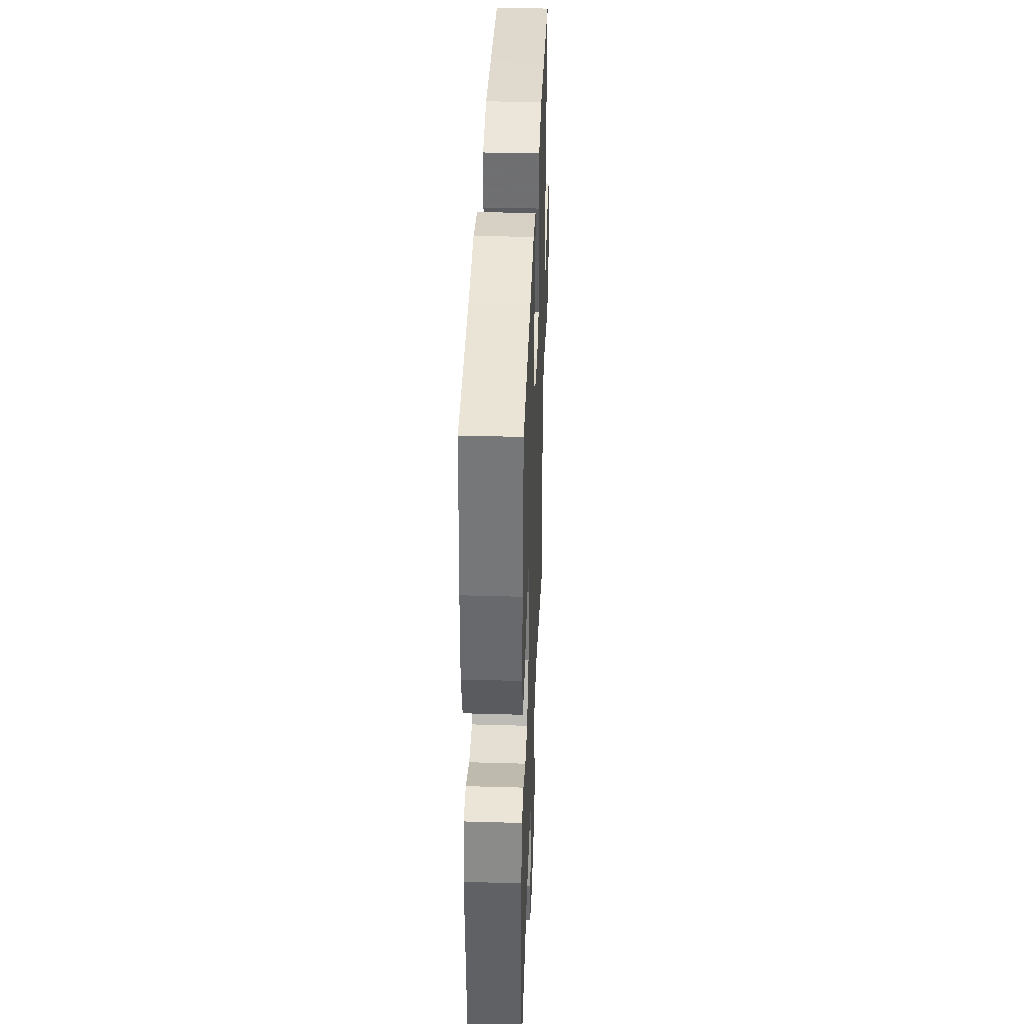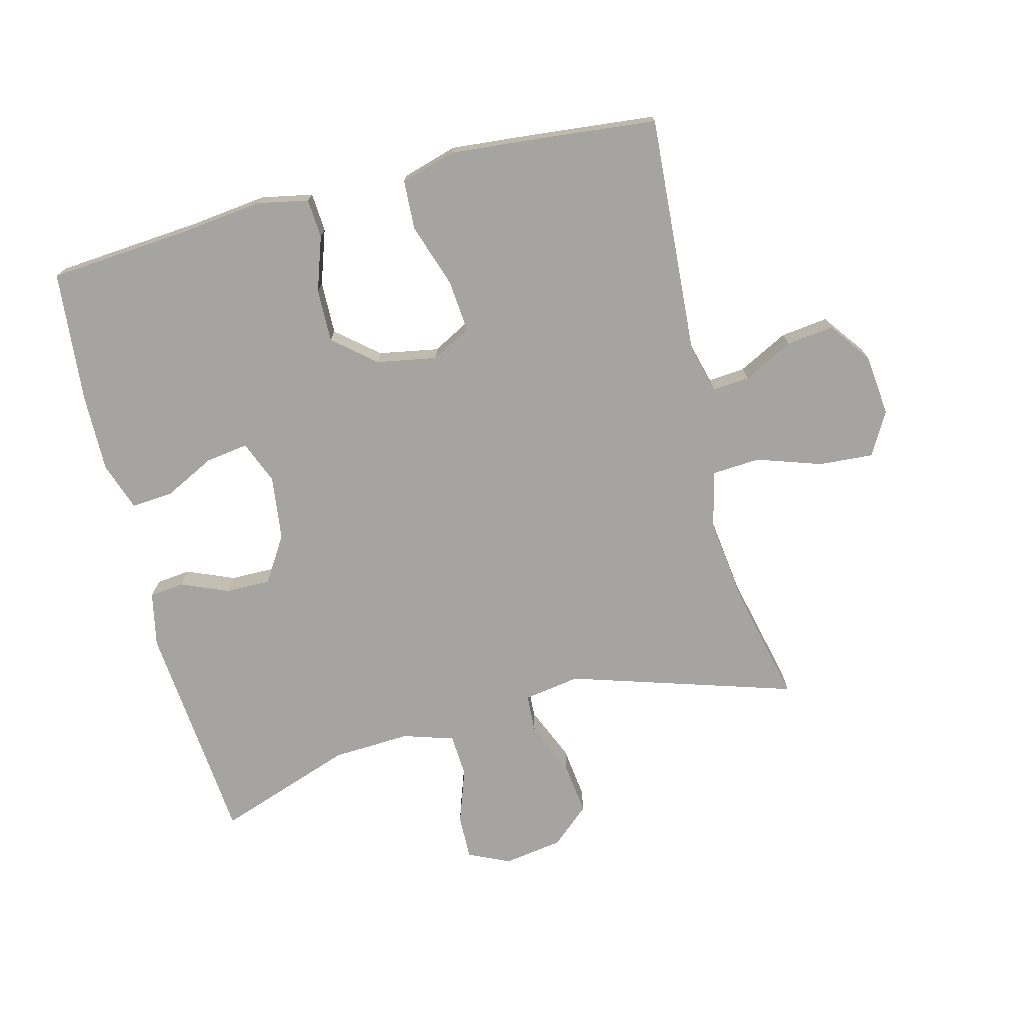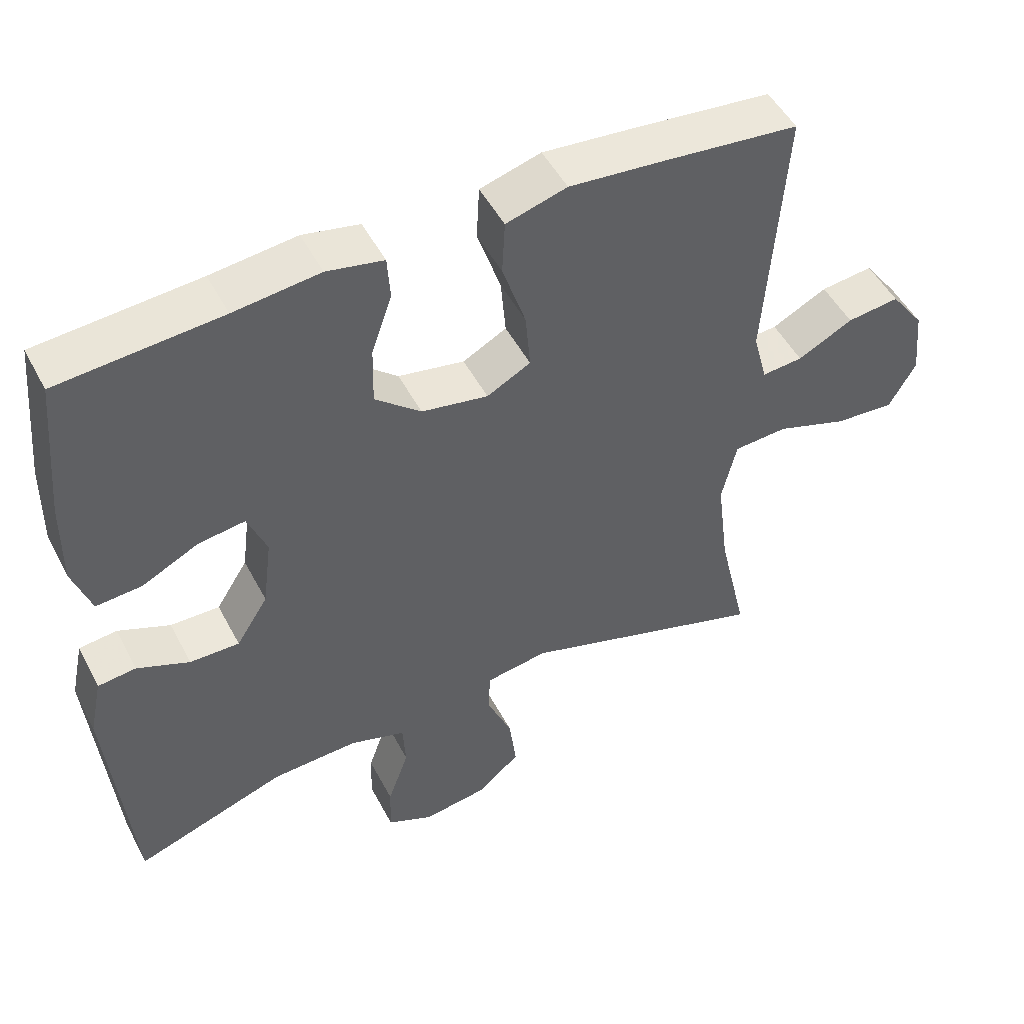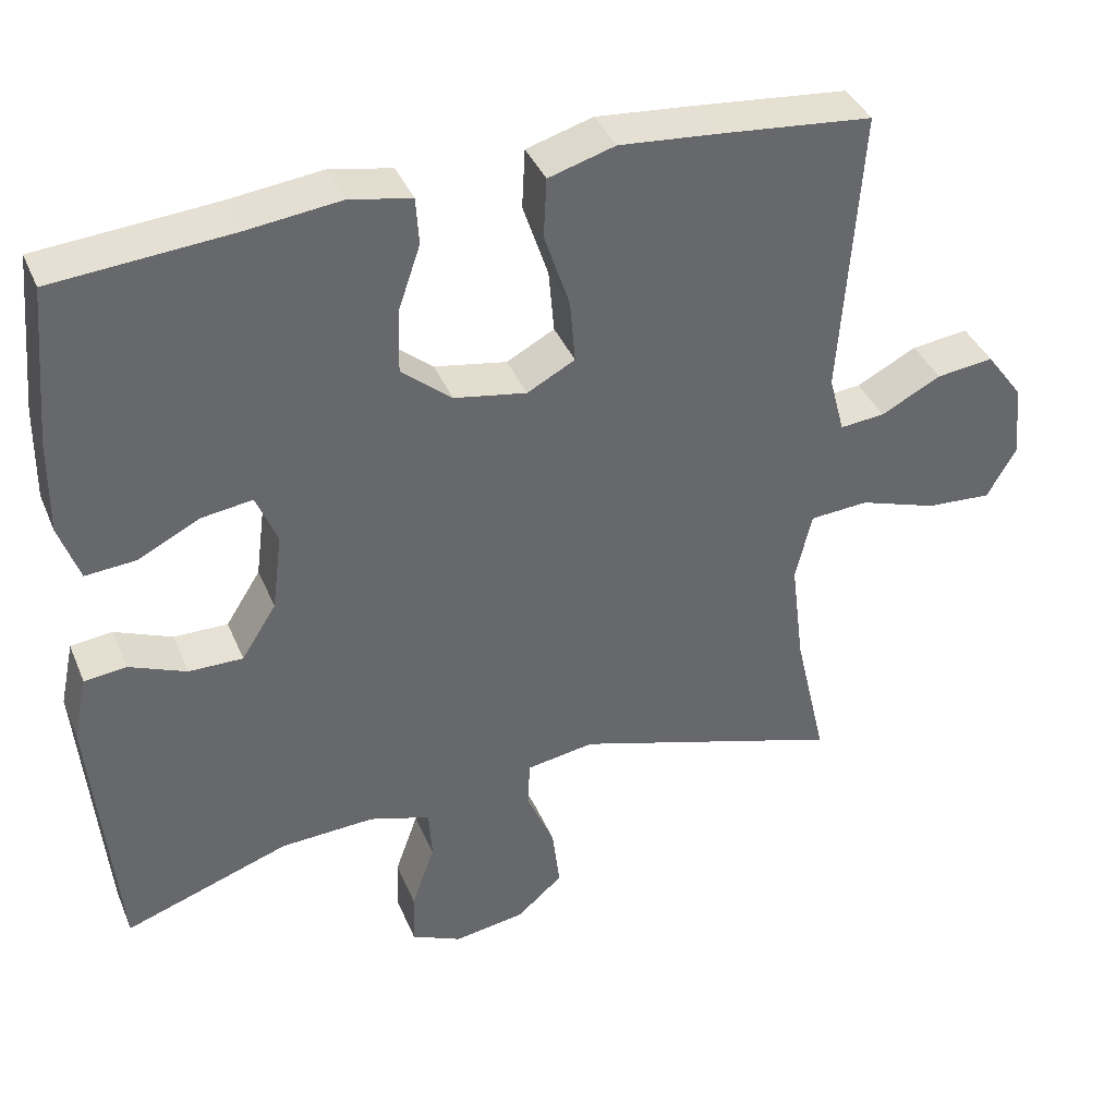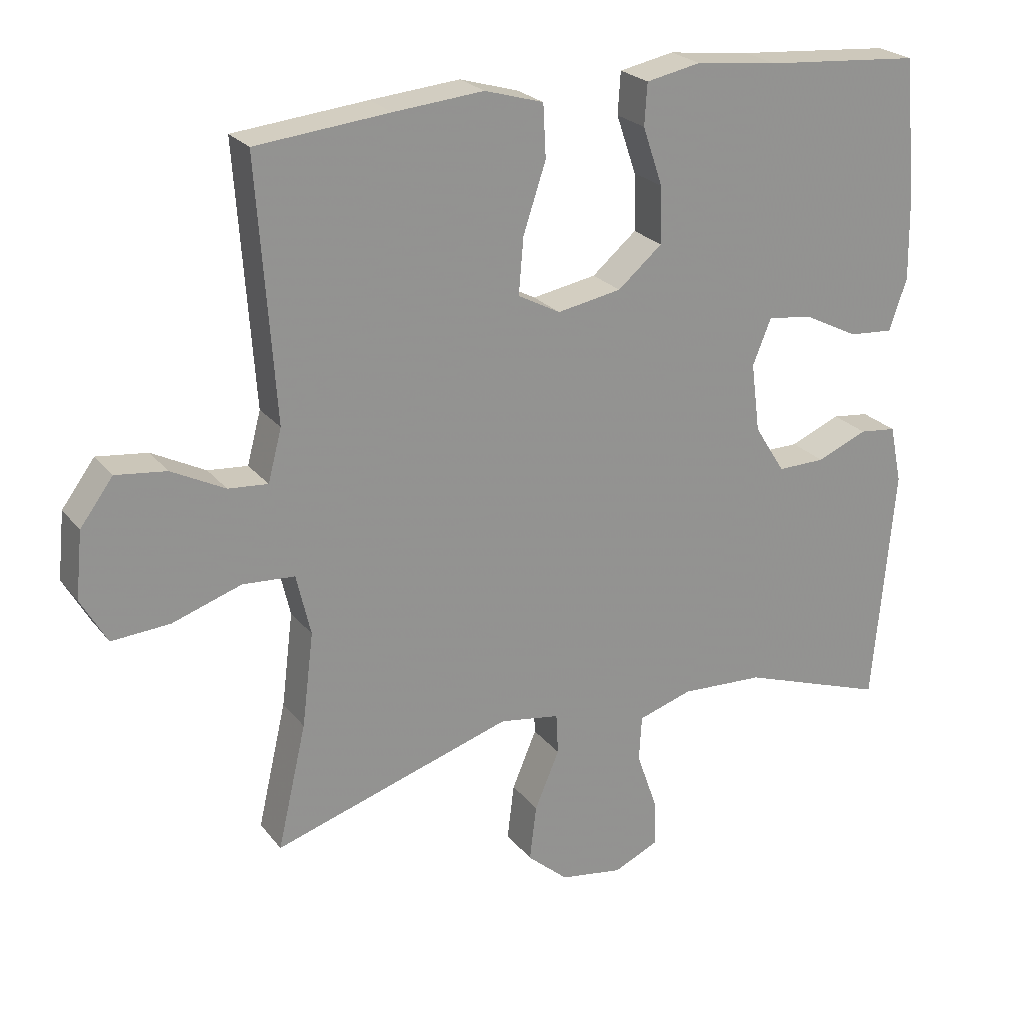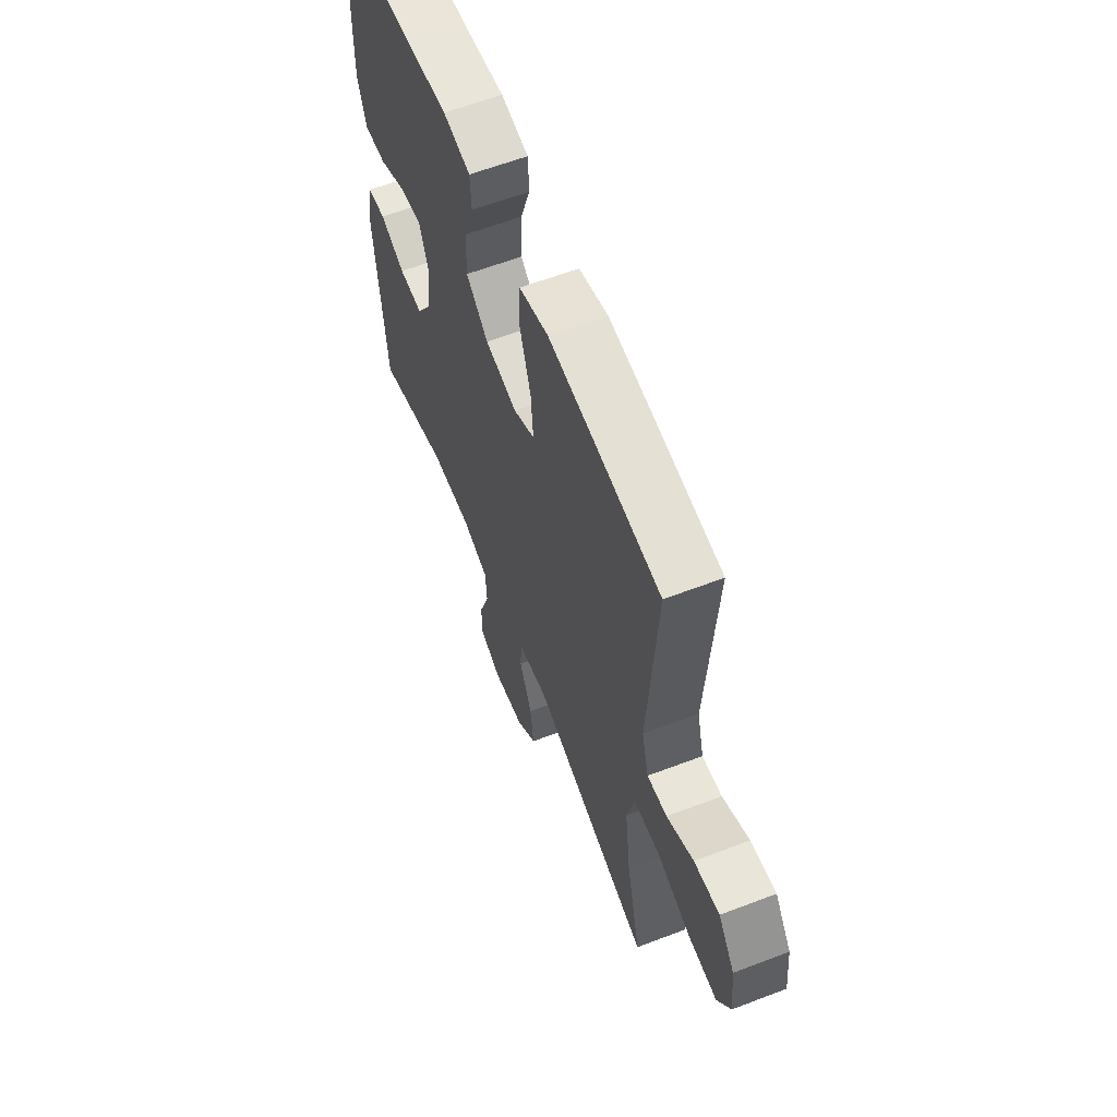
<metadata>
{"format":"obj","ext":"obj","renderer":"f3d","projection":"perspective","resolution":1024,"background":"white","views":[{"elev":38.0,"azim":-87.9,"up":"+Z"},{"elev":-73.5,"azim":14.4,"up":"+Y"},{"elev":49.7,"azim":-27.0,"up":"+Z"},{"elev":39.0,"azim":-21.3,"up":"+Z"},{"elev":23.6,"azim":151.8,"up":"+Z"},{"elev":61.0,"azim":68.7,"up":"+Z"}]}
</metadata>
<code>
v -0.5 0.07 -0.5
v -0.531 0.07 -0.148
v -0.513 0.07 -0.063
v -0.459 0.07 -0.057
v -0.385 0.07 -0.088
v -0.315 0.07 -0.089
v -0.27 0.07 -0.018
v -0.257 0.07 0.083
v -0.284 0.07 0.15
v -0.35 0.07 0.141
v -0.43 0.07 0.101
v -0.495 0.07 0.096
v -0.521 0.07 0.172
v -0.519 0.07 0.295
v -0.5 0.07 0.5
v -0.271 0.07 0.518
v -0.15 0.07 0.532
v -0.07 0.07 0.516
v -0.066 0.07 0.455
v -0.095 0.07 0.37
v -0.097 0.07 0.287
v -0.032 0.07 0.232
v 0.062 0.07 0.215
v 0.124 0.07 0.248
v 0.117 0.07 0.33
v 0.084 0.07 0.43
v 0.088 0.07 0.507
v 0.174 0.07 0.532
v 0.305 0.07 0.52
v 0.5 0.07 0.5
v 0.474 0.07 0.125
v 0.494 0.07 0.049
v 0.552 0.07 0.054
v 0.63 0.07 0.094
v 0.704 0.07 0.103
v 0.752 0.07 0.038
v 0.762 0.07 -0.059
v 0.724 0.07 -0.126
v 0.639 0.07 -0.12
v 0.538 0.07 -0.086
v 0.462 0.07 -0.091
v 0.441 0.07 -0.181
v 0.458 0.07 -0.318
v 0.5 0.07 -0.5
v 0.149 0.07 -0.39
v 0.061 0.07 -0.404
v 0.058 0.07 -0.464
v 0.094 0.07 -0.549
v 0.104 0.07 -0.631
v 0.044 0.07 -0.683
v -0.048 0.07 -0.697
v -0.113 0.07 -0.667
v -0.111 0.07 -0.597
v -0.081 0.07 -0.512
v -0.085 0.07 -0.445
v -0.164 0.07 -0.42
v -0.286 0.07 -0.426
v -0.5 0 -0.5
v -0.531 0 -0.148
v -0.513 0 -0.063
v -0.459 0 -0.057
v -0.385 0 -0.088
v -0.315 0 -0.089
v -0.27 0 -0.018
v -0.257 0 0.083
v -0.284 0 0.15
v -0.35 0 0.141
v -0.43 0 0.101
v -0.495 0 0.096
v -0.521 0 0.172
v -0.519 0 0.295
v -0.5 0 0.5
v -0.271 0 0.518
v -0.15 0 0.532
v -0.07 0 0.516
v -0.066 0 0.455
v -0.095 0 0.37
v -0.097 0 0.287
v -0.032 0 0.232
v 0.062 0 0.215
v 0.124 0 0.248
v 0.117 0 0.33
v 0.084 0 0.43
v 0.088 0 0.507
v 0.174 0 0.532
v 0.305 0 0.52
v 0.5 0 0.5
v 0.474 0 0.125
v 0.494 0 0.049
v 0.552 0 0.054
v 0.63 0 0.094
v 0.704 0 0.103
v 0.752 0 0.038
v 0.762 0 -0.059
v 0.724 0 -0.126
v 0.639 0 -0.12
v 0.538 0 -0.086
v 0.462 0 -0.091
v 0.441 0 -0.181
v 0.458 0 -0.318
v 0.5 0 -0.5
v 0.149 0 -0.39
v 0.061 0 -0.404
v 0.058 0 -0.464
v 0.094 0 -0.549
v 0.104 0 -0.631
v 0.044 0 -0.683
v -0.048 0 -0.697
v -0.113 0 -0.667
v -0.111 0 -0.597
v -0.081 0 -0.512
v -0.085 0 -0.445
v -0.164 0 -0.42
v -0.286 0 -0.426
f 52 53 54
f 51 52 54
f 50 51 54
f 49 50 54
f 48 49 54
f 47 48 54
f 46 47 54 55
f 43 44 45
f 42 43 45 46
f 46 55 56
f 42 46 56
f 41 42 56
f 38 39 40
f 37 38 40
f 36 37 40
f 35 36 40
f 34 35 40
f 33 34 40
f 32 33 40 41
f 29 30 31
f 28 29 31
f 27 28 31
f 26 27 31
f 25 26 31
f 31 32 41
f 25 31 41
f 24 25 41
f 18 19 20
f 17 18 20
f 16 17 20
f 16 20 21
f 15 16 21
f 14 15 21
f 13 14 21
f 12 13 21
f 11 12 21
f 10 11 21
f 9 10 21 22
f 3 4 5
f 2 3 5
f 1 2 5
f 57 1 5
f 57 5 6
f 57 6 7
f 56 57 7
f 41 56 7
f 24 41 7
f 23 24 7
f 8 9 22 23
f 7 8 23
f 111 110 109
f 111 109 108
f 111 108 107
f 111 107 106
f 111 106 105
f 111 105 104
f 112 111 104 103
f 102 101 100
f 103 102 100 99
f 113 112 103
f 113 103 99
f 113 99 98
f 97 96 95
f 97 95 94
f 97 94 93
f 97 93 92
f 97 92 91
f 97 91 90
f 98 97 90 89
f 88 87 86
f 88 86 85
f 88 85 84
f 88 84 83
f 88 83 82
f 98 89 88
f 98 88 82
f 98 82 81
f 77 76 75
f 77 75 74
f 77 74 73
f 78 77 73
f 78 73 72
f 78 72 71
f 78 71 70
f 78 70 69
f 78 69 68
f 78 68 67
f 79 78 67 66
f 62 61 60
f 62 60 59
f 62 59 58
f 62 58 114
f 63 62 114
f 64 63 114
f 64 114 113
f 64 113 98
f 64 98 81
f 64 81 80
f 80 79 66 65
f 80 65 64
f 1 58 59 2
f 2 59 60 3
f 3 60 61 4
f 4 61 62 5
f 5 62 63 6
f 6 63 64 7
f 7 64 65 8
f 8 65 66 9
f 9 66 67 10
f 10 67 68 11
f 11 68 69 12
f 12 69 70 13
f 13 70 71 14
f 14 71 72 15
f 15 72 73 16
f 16 73 74 17
f 17 74 75 18
f 18 75 76 19
f 19 76 77 20
f 20 77 78 21
f 21 78 79 22
f 22 79 80 23
f 23 80 81 24
f 24 81 82 25
f 25 82 83 26
f 26 83 84 27
f 27 84 85 28
f 28 85 86 29
f 29 86 87 30
f 30 87 88 31
f 31 88 89 32
f 32 89 90 33
f 33 90 91 34
f 34 91 92 35
f 35 92 93 36
f 36 93 94 37
f 37 94 95 38
f 38 95 96 39
f 39 96 97 40
f 40 97 98 41
f 41 98 99 42
f 42 99 100 43
f 43 100 101 44
f 44 101 102 45
f 45 102 103 46
f 46 103 104 47
f 47 104 105 48
f 48 105 106 49
f 49 106 107 50
f 50 107 108 51
f 51 108 109 52
f 52 109 110 53
f 53 110 111 54
f 54 111 112 55
f 55 112 113 56
f 56 113 114 57
f 57 114 58 1

</code>
